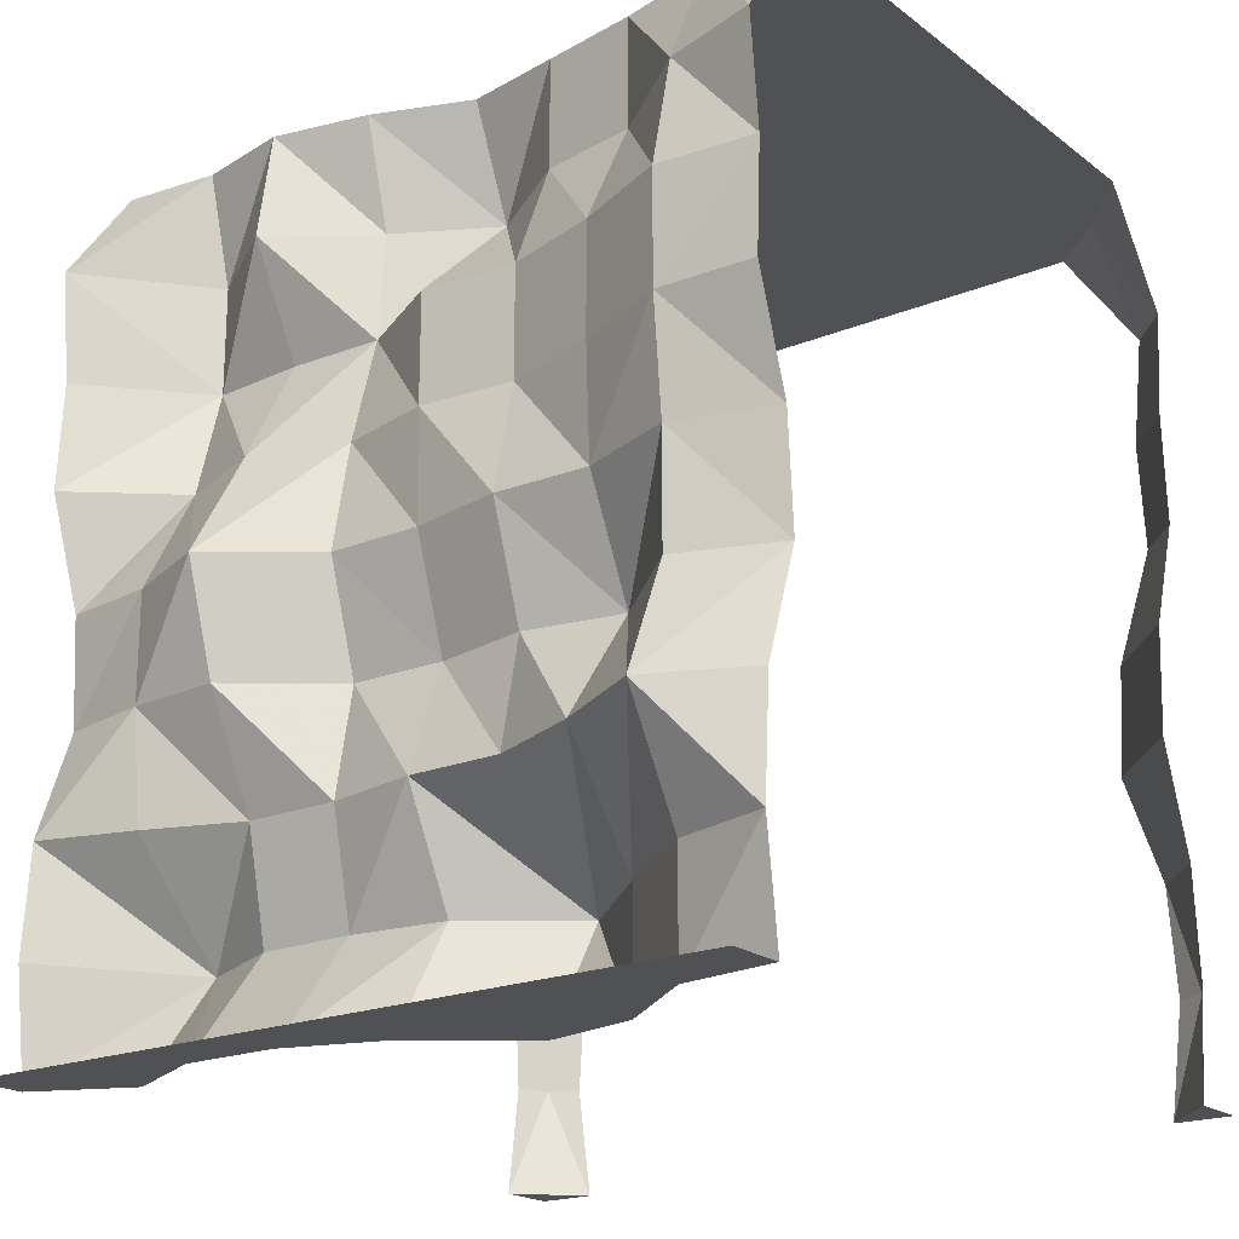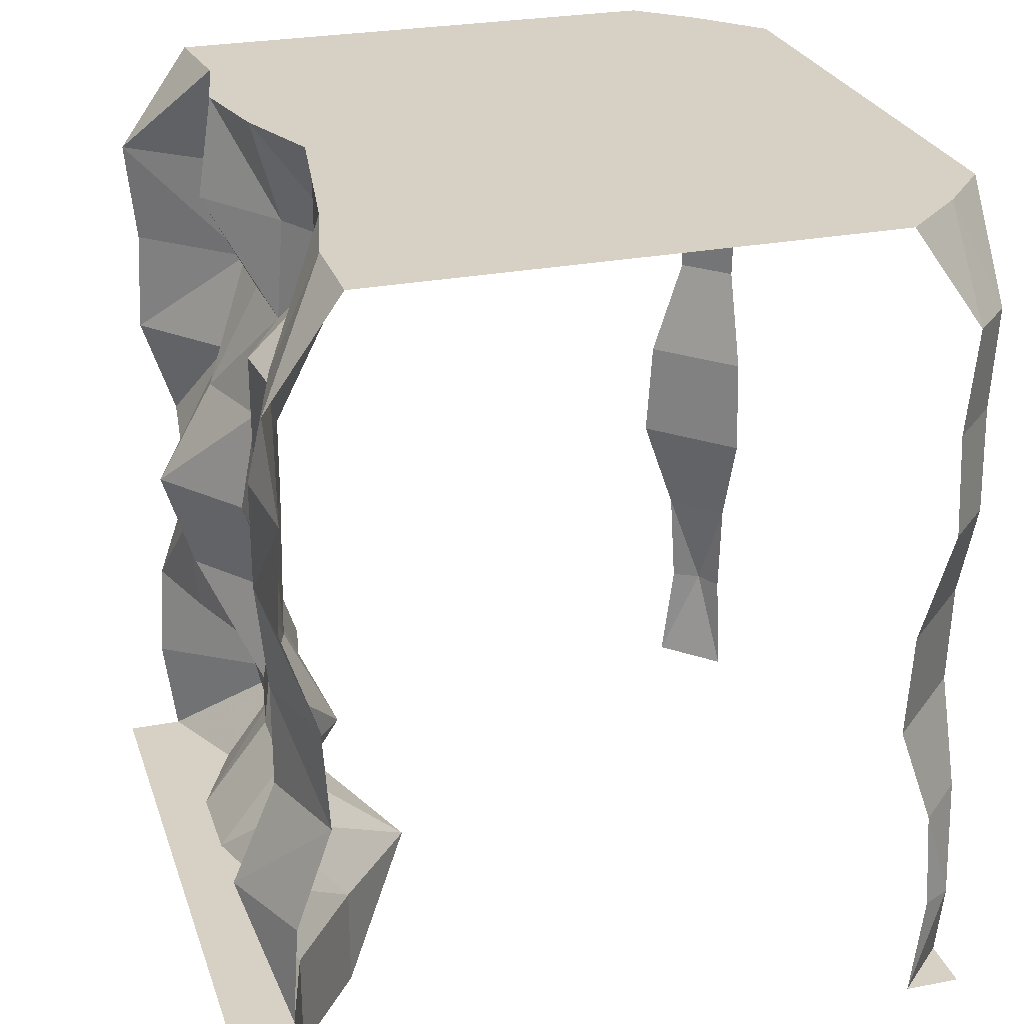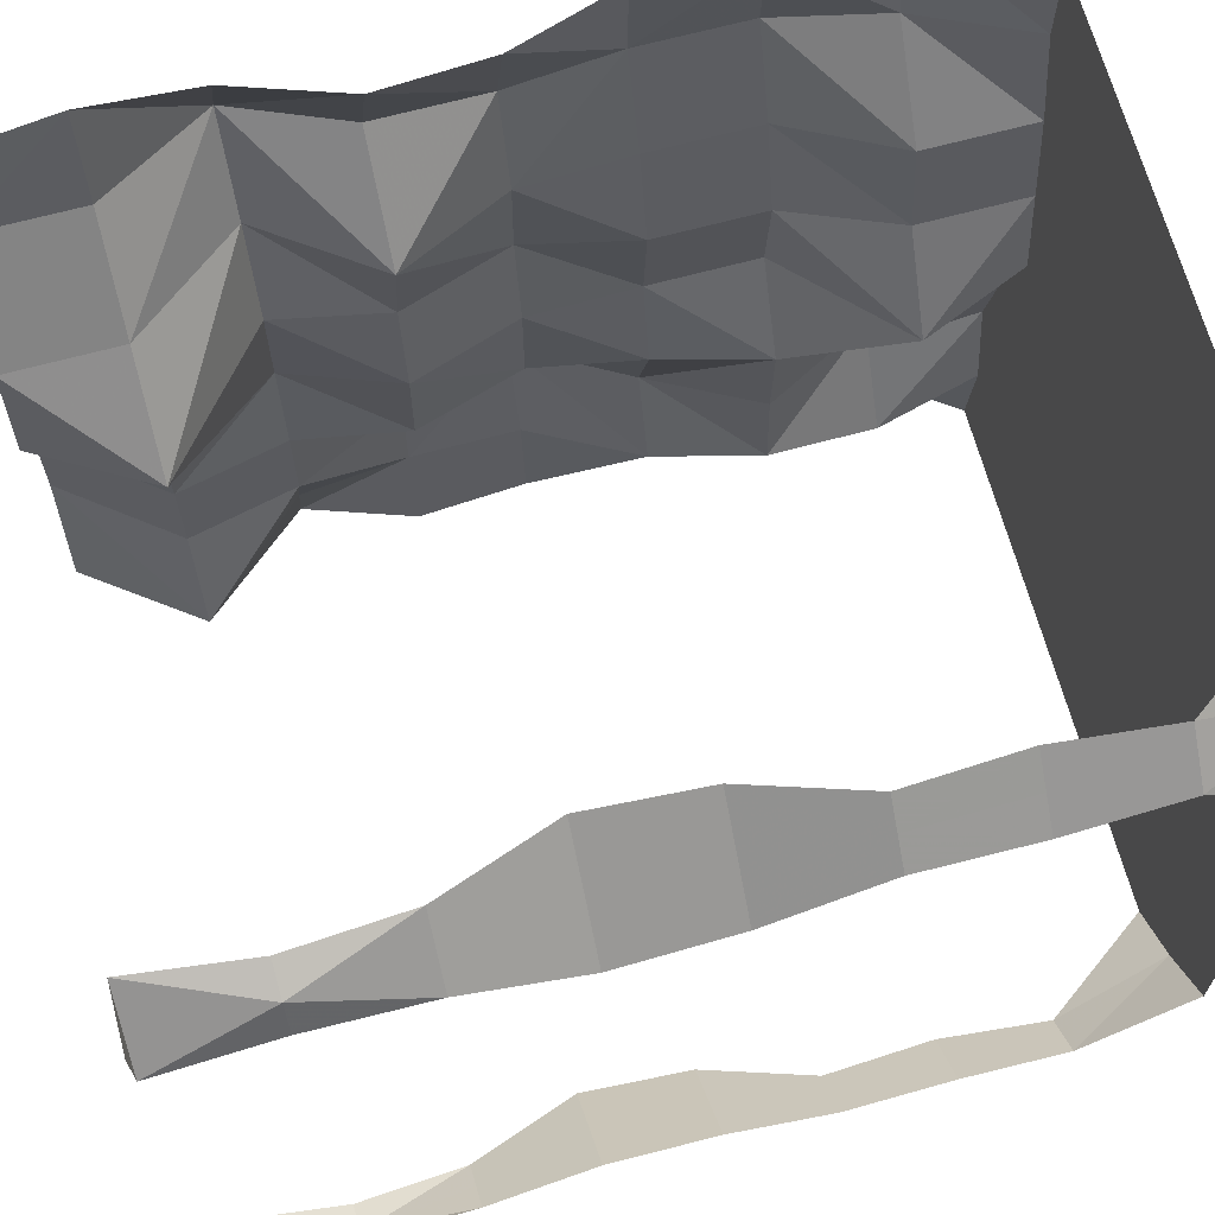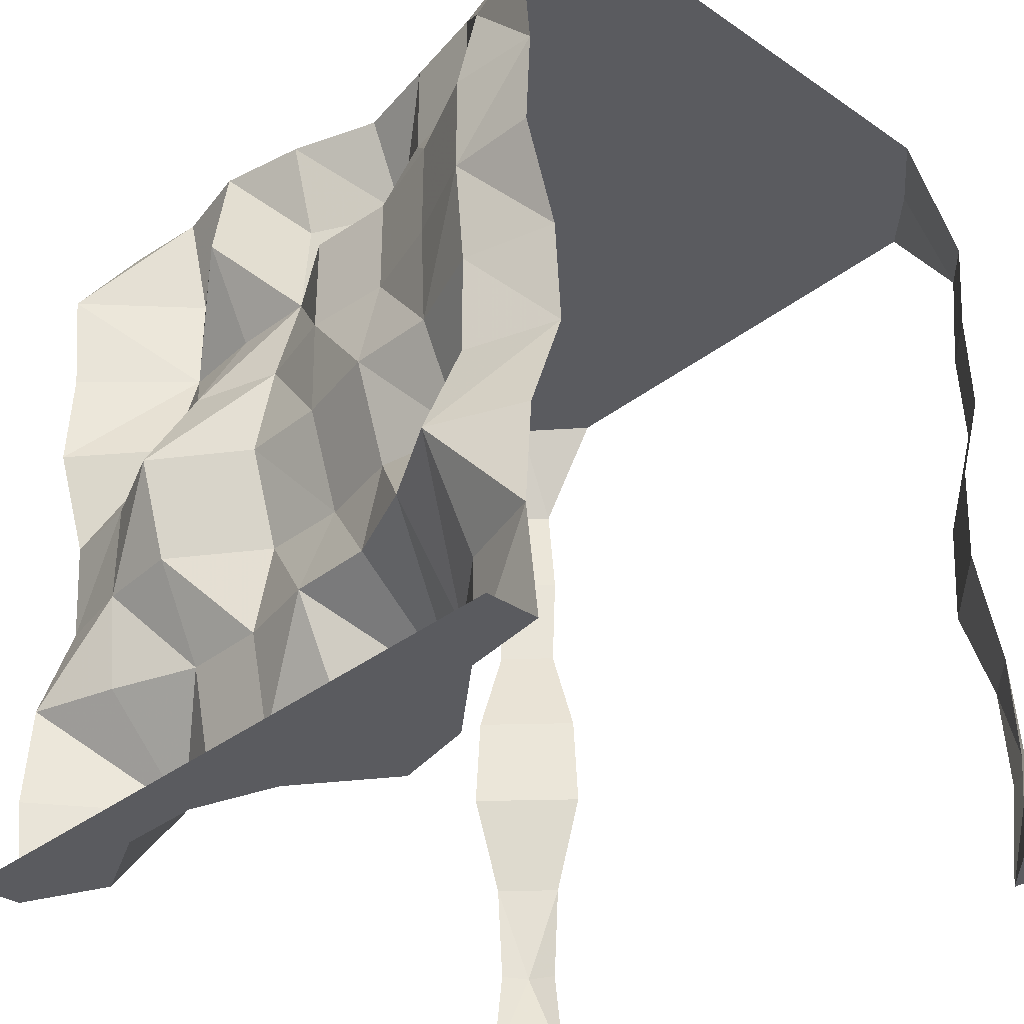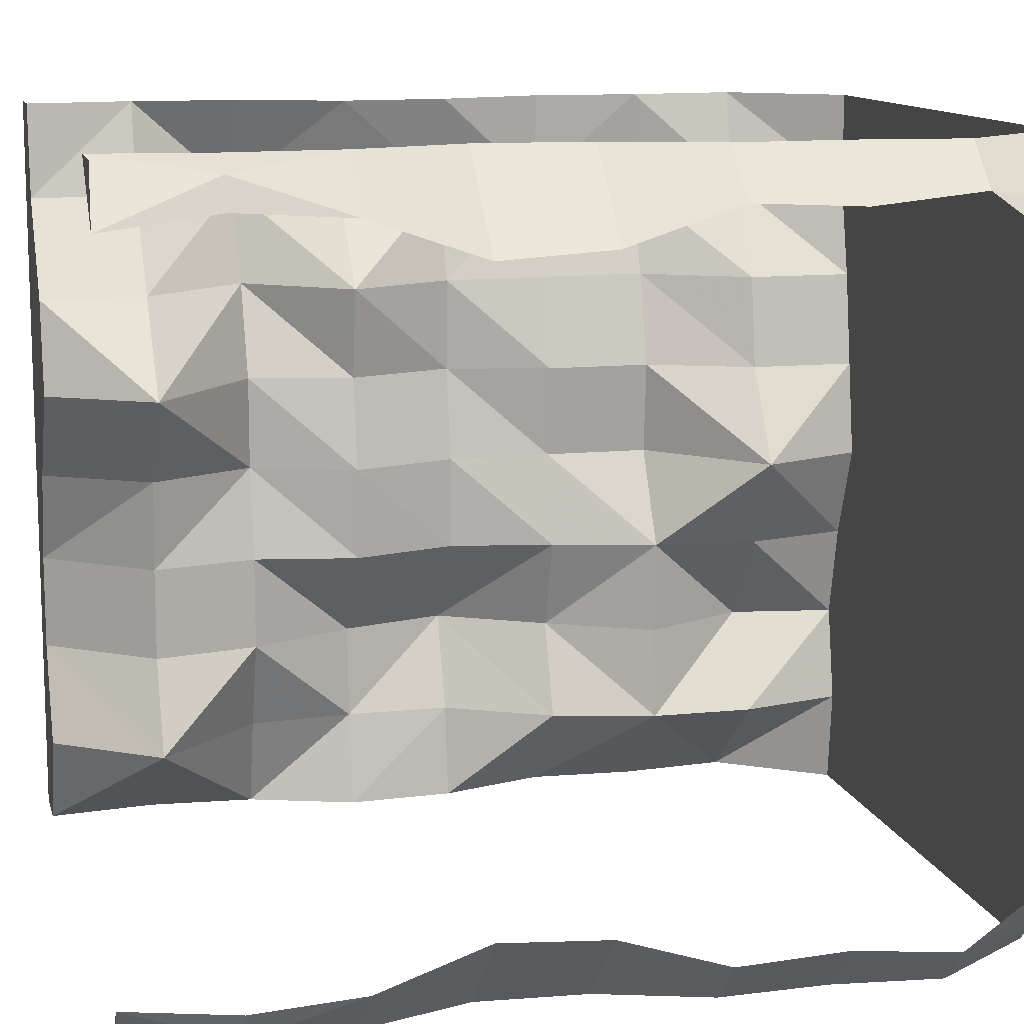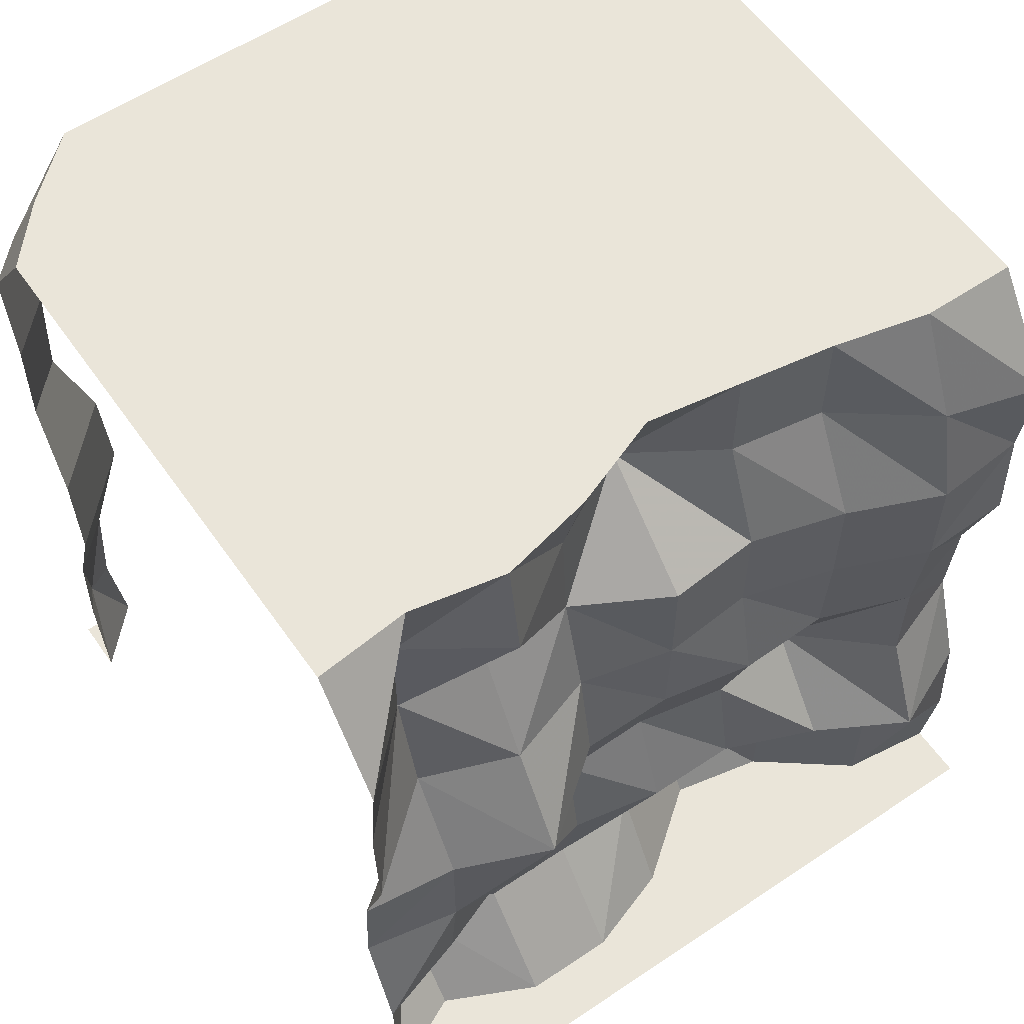
<metadata>
{"format":"obj","ext":"obj","renderer":"f3d","projection":"perspective","resolution":1024,"background":"white","views":[{"elev":-20.2,"azim":-53.1,"up":"+Y"},{"elev":26.7,"azim":-16.9,"up":"+Y"},{"elev":67.3,"azim":74.8,"up":"+Z"},{"elev":-33.3,"azim":-42.8,"up":"+Y"},{"elev":12.1,"azim":76.3,"up":"+Z"},{"elev":58.0,"azim":-124.7,"up":"+Y"}]}
</metadata>
<code>
o Dirt_00101010
v -0.864 2.83 0.9375
v -0.7933 2.83 0.625
v -0.7446 2.83 0.3125
v -0.6964 2.83 -8e-06
v -0.8902 2.83 -0.625
v -0.83 2.83 -0.9375
v 1.25 2.83 0.625
v 1.25 2.83 0.3125
v 1.25 2.83 -8e-06
v 1.25 2.83 -0.3125
v 1.25 2.83 -0.625
v 1.058 2.83 -1.079
v -0.8184 2.83 -0.3125
v -0.6465 0.3537 -0.9375
v -1.021 1.061 -0.9375
v -0.83 1.769 -0.9375
v -0.738 2.476 -0.9375
v -0.7851 0.3537 -0.3125
v -0.8003 1.061 -0.3125
v -0.8445 1.769 -0.3125
v -0.722 2.476 -0.3125
v -0.5071 0.3537 0.3125
v -0.8529 1.061 0.3125
v -0.8901 1.769 0.3125
v -0.7446 2.476 0.3125
v -1.019 0.3537 0.9375
v -1.073 1.061 0.9375
v -1.108 1.769 0.9375
v -1.028 2.476 0.9375
v -0.9846 0.7075 -0.9375
v -1.021 1.415 -0.9375
v -0.738 2.122 -0.9375
v -0.7851 0.3537 -0.625
v -0.8641 0.7075 -0.3125
v -1.039 1.061 -0.625
v -0.9106 1.415 -0.3125
v -0.9474 1.769 -0.625
v -0.748 2.122 -0.3125
v -0.945 2.476 -0.625
v -0.7463 0.3537 -8e-06
v -0.9245 0.7075 0.3125
v -0.793 1.061 -8e-06
v -0.9706 1.415 0.3125
v -0.9177 1.769 -8e-06
v -0.8901 2.122 0.3125
v -0.5474 2.476 -8e-06
v -0.7795 0.3537 0.625
v -1.223 0.7075 0.9375
v -0.7939 1.061 0.625
v -1.073 1.415 0.9375
v -0.9777 1.769 0.625
v -1.108 2.122 0.9375
v -0.7933 2.476 0.625
v -1.116 2.476 1.25
v -0.9598 1.061 1.25
v -1.106 0.3537 1.25
v -0.9119 0 -0.9375
v -1.061 0 -0.3125
v -0.7151 1e-06 0.3125
v -1.019 1e-06 0.9375
v -1.116 2.476 -1.25
v -1.098 1.769 -1.25
v -0.9598 1.061 -1.25
v -1.106 0.3537 -1.25
v -0.7589 2.122 -0.625
v -1.15 1.415 -0.625
v -0.8641 0.7075 -0.625
v -0.9177 2.122 -8e-06
v -0.9106 1.415 -8e-06
v -0.9245 0.7075 -8e-06
v -0.9777 2.122 0.625
v -0.9609 1.415 0.625
v -1.051 0.7075 0.625
v -0.9821 1.415 1.25
v -1.083 0.7075 1.25
v -1.061 0 -0.625
v -0.9542 0 -8e-06
v -0.7795 1e-06 0.625
v -1.08 2.122 -1.25
v -0.9821 1.415 -1.25
v -1.083 0.7075 -1.25
v -1.06 1e-06 -1.25
v -1.06 1e-06 1.25
v -1.098 1.769 1.25
v -1.08 2.122 1.25
v 1.155 -0 1.155
v 1.201 0.3537 1.201
v 1.166 0.7075 1.166
v 1.116 1.415 1.116
v 1.105 1.061 1.105
v 1.174 1.769 1.174
v 1.165 2.122 1.165
v 1.183 2.476 1.183
v -0.864 2.83 -1.25
v -0.864 2.83 1.25
v 1.06 -1e-06 1.25
v 0.864 2.83 1.25
v 0.9821 1.415 1.25
v 1.083 0.7075 1.25
v 1.08 2.122 1.25
v 0.9599 1.061 1.25
v 1.106 0.3537 1.25
v 1.098 1.769 1.25
v 1.116 2.476 1.25
v 1.25 2.476 1.116
v 1.25 1.061 0.9598
v 1.25 0.3537 1.106
v 1.25 1.415 0.982
v 1.25 0.7075 1.083
v 1.25 2.83 0.864
v 1.25 -0 1.06
v 1.25 1.769 1.098
v 1.25 2.122 1.08
v 1.08 2.122 -1.25
v 1.098 1.769 -1.25
v 1.06 -0 -1.25
v 0.864 2.83 -1.25
v 1.083 0.7075 -1.25
v 0.9821 1.415 -1.25
v 1.106 0.3537 -1.25
v 0.9598 1.061 -1.25
v 1.116 2.476 -1.25
v 1.25 2.476 -1.116
v 1.25 1.769 -1.098
v 1.25 0.3537 -1.106
v 1.25 1.061 -0.9598
v 1.25 2.122 -1.08
v 1.25 0.7075 -1.083
v 1.25 1.415 -0.9821
v 1.25 2.83 -0.864
v 1.25 -0 -1.06
v 1.079 2.83 1.058
v 1.183 2.476 -1.183
v 1.165 2.122 -1.165
v 1.174 1.769 -1.174
v 1.105 1.061 -1.105
v 1.116 1.415 -1.116
v 1.166 0.7075 -1.166
v 1.201 0.3537 -1.201
v 1.155 -0 -1.155
v 1.25 0 -1.25
v 1.25 0 -1.06
v 1.06 1e-06 -1.25
v 1.25 1e-06 1.06
v 1.06 0 1.25
v 1.25 0 1.25
v -1.25 -0 1.25
v -1.25 -1e-06 -1.25
v -1.06 -1e-06 -1.25
v -1.25 -0 0.9375
v -1.25 -0 0.625
v -1.25 -0 0.3125
v -1.25 -0 -3e-06
v -1.25 -0 -0.3125
v -1.25 -0 -0.625
v -1.25 -1e-06 -0.9375
v -1.06 2e-06 1.25
v -0.9119 0 -0.9375
v -1.061 0 -0.625
v -1.061 0 -0.3125
v -0.9542 0 -3e-06
v -0.7151 2e-06 0.3125
v -0.7795 2e-06 0.625
v -1.019 2e-06 0.9375
v 1.058 2.83 -1.079
v 1.25 2.83 -0.864
v 0.864 2.83 -1.25
v -0.8902 2.83 -0.625
v -0.8184 2.83 -0.3125
v -0.6964 2.83 -8e-06
v -0.864 2.83 0.9375
v -0.864 2.83 1.25
v -0.7933 2.83 0.625
v -0.7446 2.83 0.3125
v -0.83 2.83 -0.9375
v -0.864 2.83 -1.25
v 0.864 2.83 1.25
v 1.079 2.83 1.058
v 1.25 2.83 0.864
f 132 110 7
f 130 12 11
f 12 117 176
f 11 12 6
f 10 11 5
f 9 10 13
f 9 170 3
f 8 3 2
f 171 132 7
f 172 97 132
f 14 64 82
f 14 30 81
f 76 33 14
f 67 30 14
f 15 63 81
f 31 80 63
f 67 35 15
f 66 31 15
f 16 62 80
f 32 79 62
f 66 37 16
f 37 65 32
f 32 17 61
f 175 94 61
f 39 17 32
f 168 175 17
f 18 33 76
f 34 67 33
f 40 18 58
f 70 34 18
f 34 19 35
f 19 36 66
f 70 42 19
f 42 69 36
f 20 37 66
f 38 65 37
f 69 44 20
f 44 68 38
f 38 21 39
f 21 169 168
f 46 21 38
f 46 4 169
f 22 40 77
f 22 41 70
f 78 47 22
f 73 41 22
f 41 23 42
f 43 69 42
f 73 49 23
f 49 72 43
f 43 24 44
f 24 45 68
f 72 51 24
f 51 71 45
f 45 25 46
f 174 4 46
f 71 53 25
f 53 173 174
f 26 47 78
f 48 73 47
f 56 26 60
f 56 75 48
f 48 27 49
f 50 72 49
f 55 27 48
f 55 74 50
f 28 51 72
f 52 71 51
f 74 84 28
f 85 52 28
f 52 29 53
f 29 1 173
f 85 54 29
f 1 29 54
f 87 102 96
f 87 86 111
f 99 102 87
f 109 88 87
f 101 99 88
f 106 90 88
f 91 103 98
f 91 89 108
f 89 98 101
f 89 90 106
f 100 103 91
f 113 92 91
f 93 104 100
f 93 92 113
f 93 105 178
f 104 93 178
f 179 178 105
f 104 178 177
f 123 165 166
f 167 165 122
f 123 133 165
f 133 122 165
f 133 134 114
f 133 123 127
f 114 134 135
f 127 124 135
f 137 136 121
f 137 129 126
f 135 137 119
f 135 124 129
f 121 136 138
f 126 128 138
f 118 138 139
f 128 125 139
f 139 140 116
f 139 125 131
f 141 143 142
f 146 144 145
f 147 157 164
f 150 164 163
f 151 163 162
f 153 152 162
f 154 153 161
f 154 160 159
f 155 159 158
f 148 156 158
f 6 12 176
f 5 11 6
f 13 10 5
f 170 9 13
f 8 9 3
f 7 8 2
f 2 171 7
f 171 172 132
f 57 14 82
f 64 14 81
f 57 76 14
f 33 67 14
f 30 15 81
f 15 31 63
f 30 67 15
f 35 66 15
f 31 16 80
f 16 32 62
f 31 66 16
f 16 37 32
f 79 32 61
f 17 175 61
f 65 39 32
f 39 168 17
f 58 18 76
f 18 34 33
f 77 40 58
f 40 70 18
f 67 34 35
f 35 19 66
f 34 70 19
f 19 42 36
f 36 20 66
f 20 38 37
f 36 69 20
f 20 44 38
f 65 38 39
f 39 21 168
f 68 46 38
f 21 46 169
f 59 22 77
f 40 22 70
f 59 78 22
f 47 73 22
f 70 41 42
f 23 43 42
f 41 73 23
f 23 49 43
f 69 43 44
f 44 24 68
f 43 72 24
f 24 51 45
f 68 45 46
f 25 174 46
f 45 71 25
f 25 53 174
f 60 26 78
f 26 48 47
f 83 56 60
f 26 56 48
f 73 48 49
f 27 50 49
f 75 55 48
f 27 55 50
f 50 28 72
f 28 52 51
f 50 74 28
f 84 85 28
f 71 52 53
f 53 29 173
f 52 85 29
f 95 1 54
f 86 87 96
f 107 87 111
f 88 99 87
f 107 109 87
f 90 101 88
f 109 106 88
f 89 91 98
f 112 91 108
f 90 89 101
f 108 89 106
f 92 100 91
f 112 113 91
f 92 93 100
f 105 93 113
f 122 133 114
f 134 133 127
f 115 114 135
f 134 127 135
f 119 137 121
f 136 137 126
f 115 135 119
f 137 135 129
f 118 121 138
f 136 126 138
f 120 118 139
f 138 128 139
f 120 139 116
f 140 139 131
f 150 147 164
f 151 150 163
f 152 151 162
f 161 153 162
f 160 154 161
f 155 154 159
f 156 155 158
f 149 148 158

</code>
